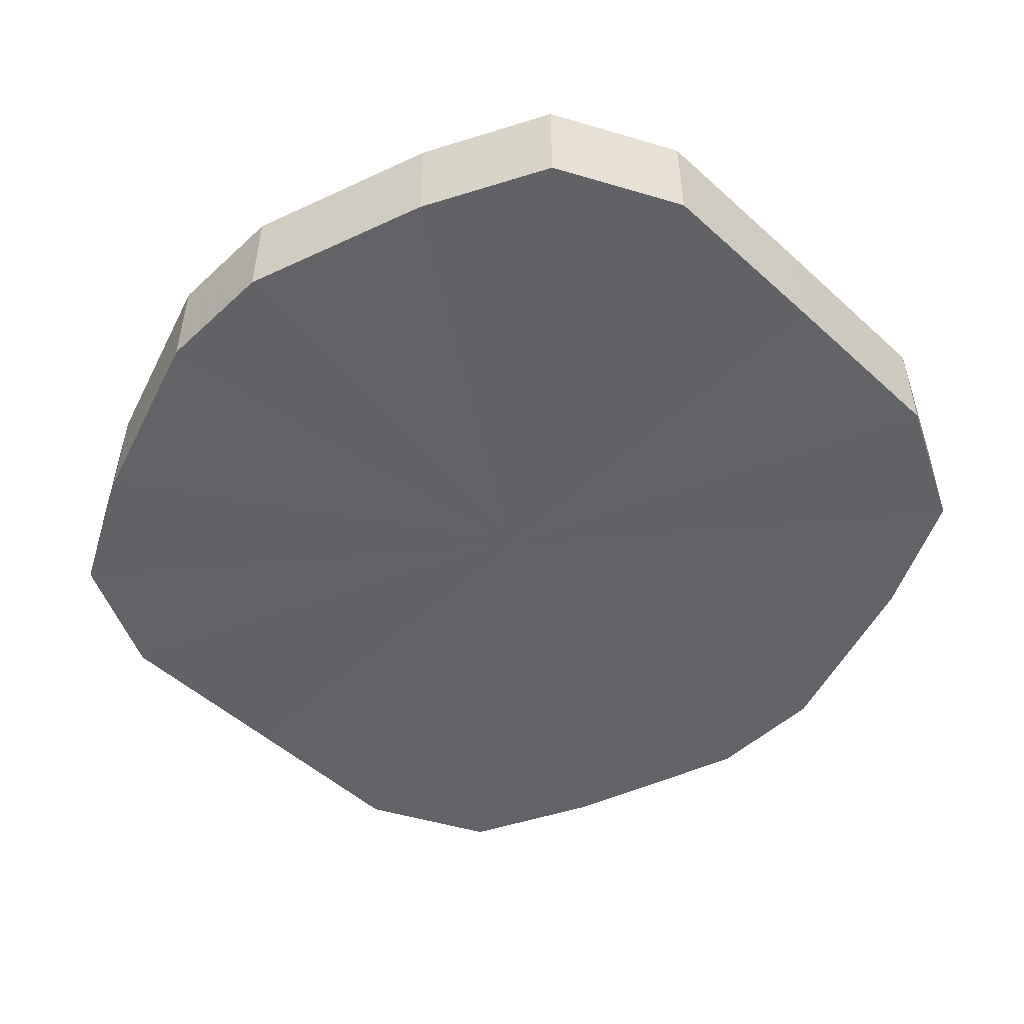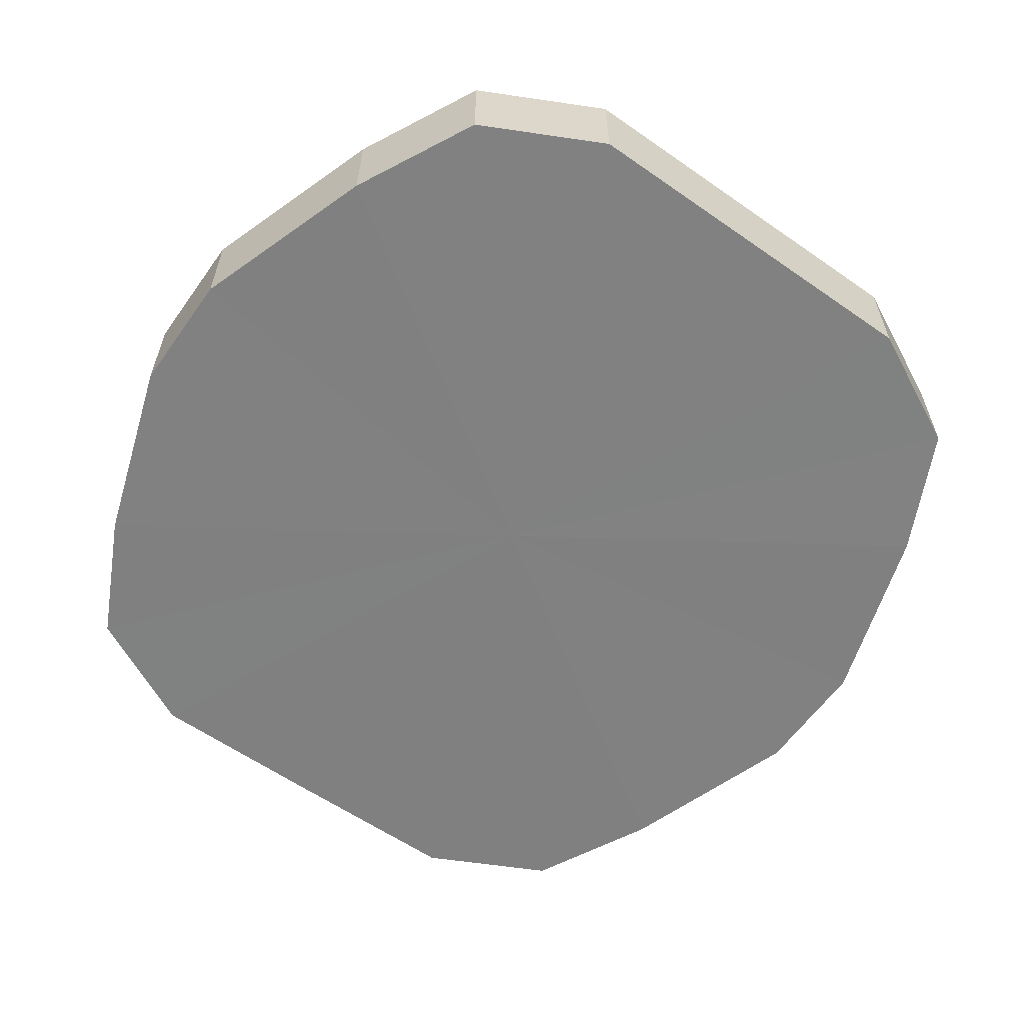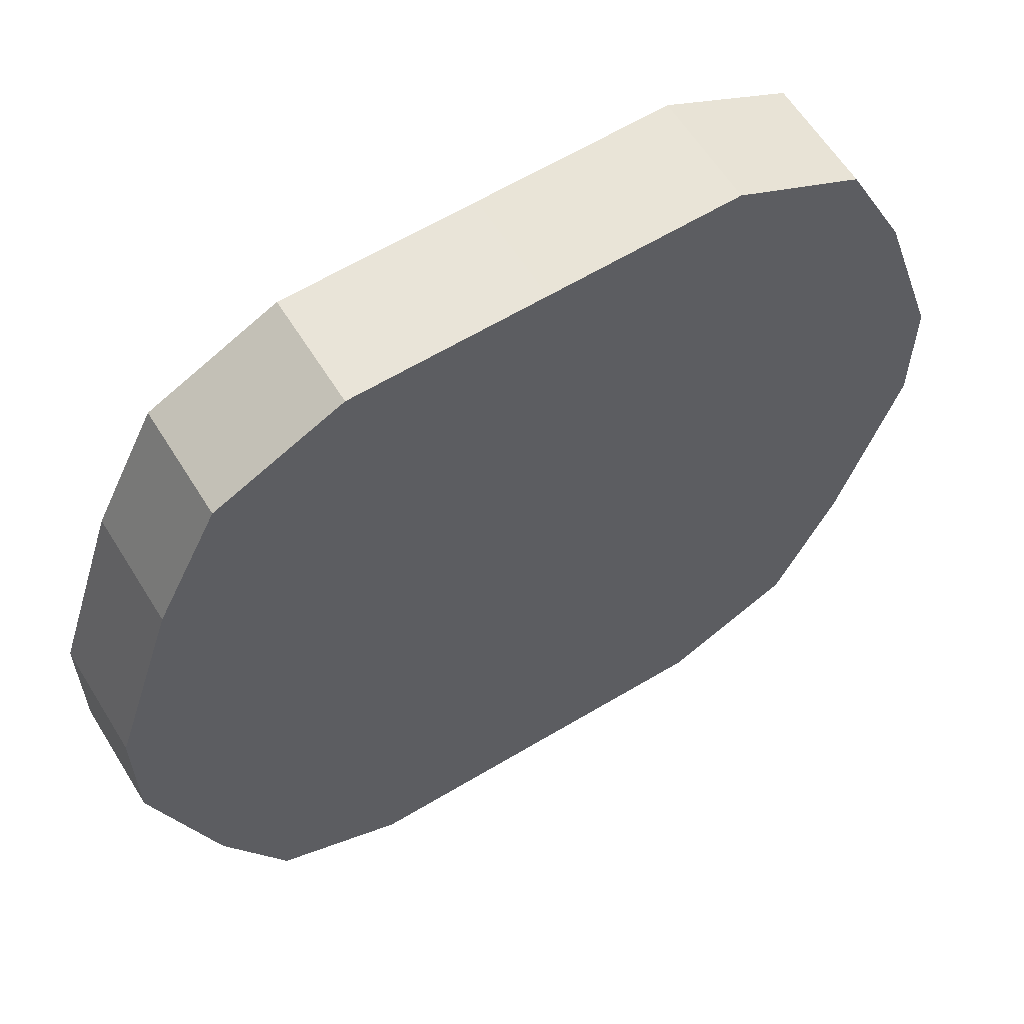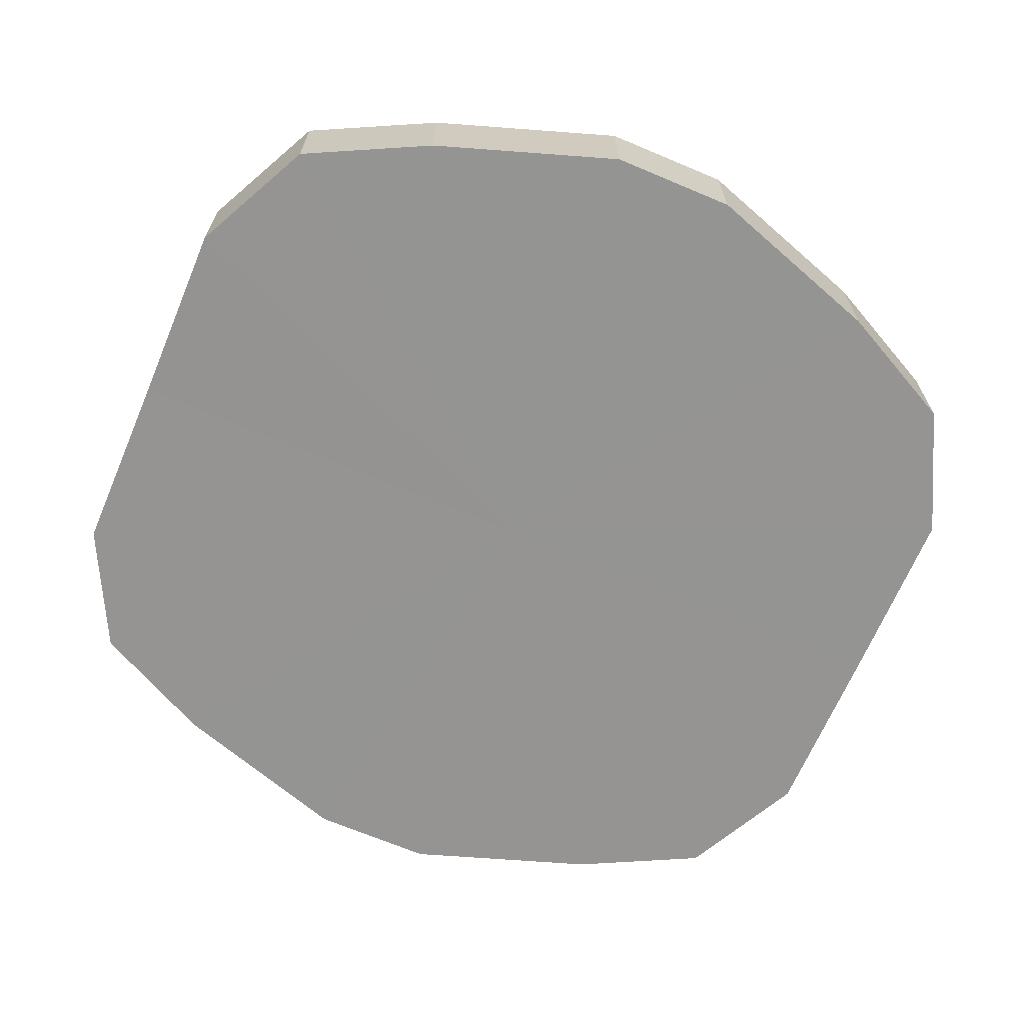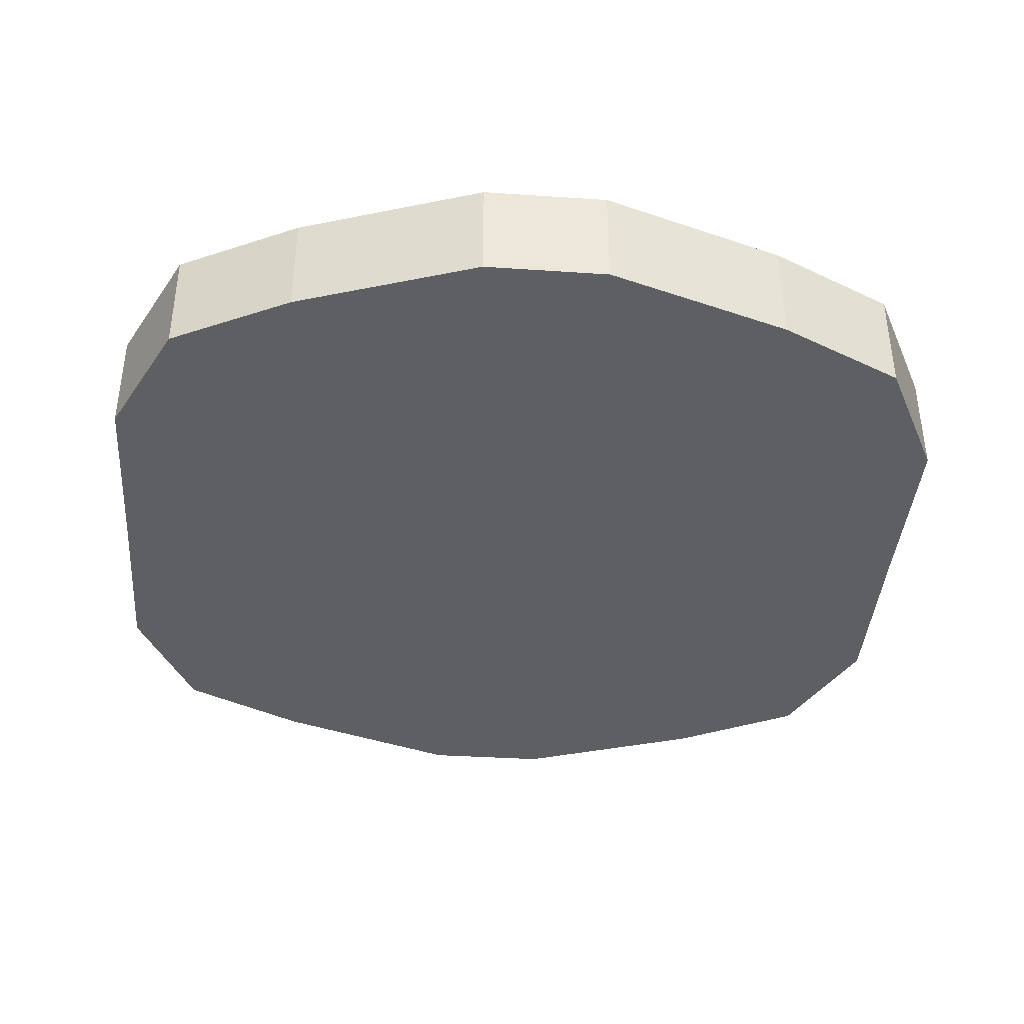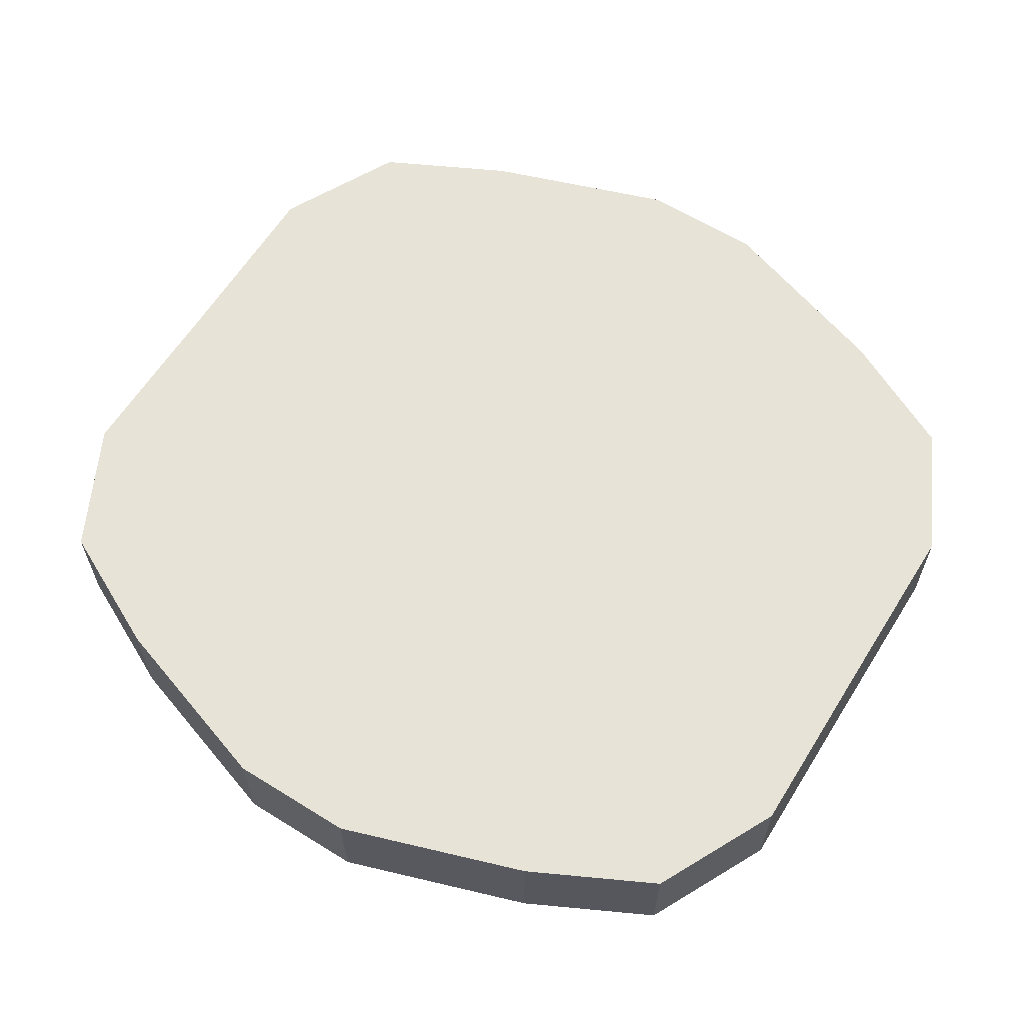
<metadata>
{"format":"obj","ext":"obj","renderer":"f3d","projection":"perspective","resolution":1024,"background":"white","views":[{"elev":-50.8,"azim":135.4,"up":"+Z"},{"elev":-60.3,"azim":-35.4,"up":"+Z"},{"elev":60.7,"azim":-31.7,"up":"+Y"},{"elev":-67.1,"azim":67.1,"up":"+Z"},{"elev":-39.6,"azim":85.6,"up":"+Z"},{"elev":61.9,"azim":-58.0,"up":"+Z"}]}
</metadata>
<code>
o 1469
v 2229 1876 8.66
v 2229 1876 8.66
v 2229 1876 8.642
v 2229 1876 8.66
v 2229 1876 8.642
v 2229 1876 8.66
v 2229 1876 8.642
v 2229 1876 8.66
v 2229 1876 8.642
v 2229 1876 8.66
v 2229 1876 8.642
v 2229 1876 8.66
v 2229 1876 8.642
v 2229 1876 8.66
v 2229 1876 8.642
v 2229 1876 8.66
v 2229 1876 8.642
v 2229 1876 8.66
v 2229 1876 8.642
v 2229 1876 8.66
v 2229 1876 8.642
v 2229 1876 8.66
v 2229 1876 8.642
v 2229 1876 8.66
v 2229 1876 8.642
v 2229 1876 8.66
v 2229 1876 8.642
v 2229 1876 8.66
v 2229 1876 8.642
v 2229 1876 8.66
v 2229 1876 8.642
v 2229 1876 8.66
v 2229 1876 8.642
v 2229 1876 8.66
v 2229 1876 8.642
v 2229 1876 8.642
v 2229 1876 8.642
v 2229 1876 8.66
v 2229 1876 8.642
v 2229 1876 8.66
v 2229 1876 8.642
v 2229 1876 8.642
v 2229 1876 8.66
v 2229 1876 8.642
v 2229 1876 8.66
v 2229 1876 8.66
v 2229 1876 8.642
v 2229 1876 8.642
v 2229 1876 8.66
v 2229 1876 8.642
v 2229 1876 8.66
v 2229 1876 8.66
v 2229 1876 8.642
v 2229 1876 8.642
v 2229 1876 8.66
v 2229 1876 8.642
v 2229 1876 8.66
v 2229 1876 8.66
v 2229 1876 8.642
v 2229 1876 8.642
v 2229 1876 8.66
v 2229 1876 8.642
v 2229 1876 8.66
v 2229 1876 8.66
v 2229 1876 8.642
v 2229 1876 8.642
v 2229 1876 8.66
v 2229 1876 8.642
v 2229 1876 8.66
v 2229 1876 8.66
v 2229 1876 8.642
v 2229 1876 8.66
v 2229 1876 8.66
v 2229 1876 8.66
v 2229 1876 8.66
v 2229 1876 8.66
v 2229 1876 8.66
v 2229 1876 8.66
v 2229 1876 8.66
v 2229 1876 8.66
v 2229 1876 8.66
v 2229 1876 8.66
v 2229 1876 8.66
v 2229 1876 8.66
v 2229 1876 8.66
v 2229 1876 8.66
v 2229 1876 8.66
v 2229 1876 8.66
v 2229 1876 8.66
v 2229 1876 8.66
v 2229 1876 8.66
v 2229 1876 8.642
v 2229 1876 8.642
v 2229 1876 8.642
v 2229 1876 8.642
v 2229 1876 8.642
v 2229 1876 8.642
v 2229 1876 8.642
v 2229 1876 8.642
v 2229 1876 8.642
v 2229 1876 8.642
v 2229 1876 8.642
v 2229 1876 8.642
v 2229 1876 8.642
v 2229 1876 8.642
v 2229 1876 8.642
v 2229 1876 8.642
v 2229 1876 8.642
v 2229 1876 8.642
v 2229 1876 8.642
f 1 2 3
f 2 4 5
f 6 1 7
f 4 8 9
f 10 6 11
f 8 12 13
f 14 10 15
f 12 16 17
f 18 14 19
f 16 20 21
f 22 18 23
f 20 24 25
f 26 22 27
f 24 28 29
f 30 26 31
f 28 32 33
f 34 30 35
f 32 34 36
f 37 38 39
f 39 40 41
f 42 43 37
f 44 45 42
f 41 46 47
f 48 49 44
f 50 51 48
f 47 52 53
f 54 55 50
f 56 57 54
f 53 58 59
f 60 61 56
f 62 63 60
f 59 64 65
f 66 67 62
f 68 69 66
f 65 70 71
f 71 72 68
f 73 74 75
f 73 76 74
f 73 75 77
f 73 78 76
f 73 77 79
f 73 80 78
f 73 79 81
f 73 82 80
f 73 81 83
f 73 84 82
f 73 83 85
f 73 86 84
f 73 85 87
f 73 88 86
f 73 87 89
f 73 90 88
f 73 89 91
f 73 91 90
f 92 93 94
f 92 95 93
f 92 94 96
f 92 97 95
f 92 96 98
f 92 99 97
f 92 98 100
f 92 101 99
f 92 100 102
f 92 103 101
f 92 102 104
f 92 105 103
f 92 104 106
f 92 107 105
f 92 106 108
f 92 109 107
f 92 108 110
f 92 110 109

</code>
